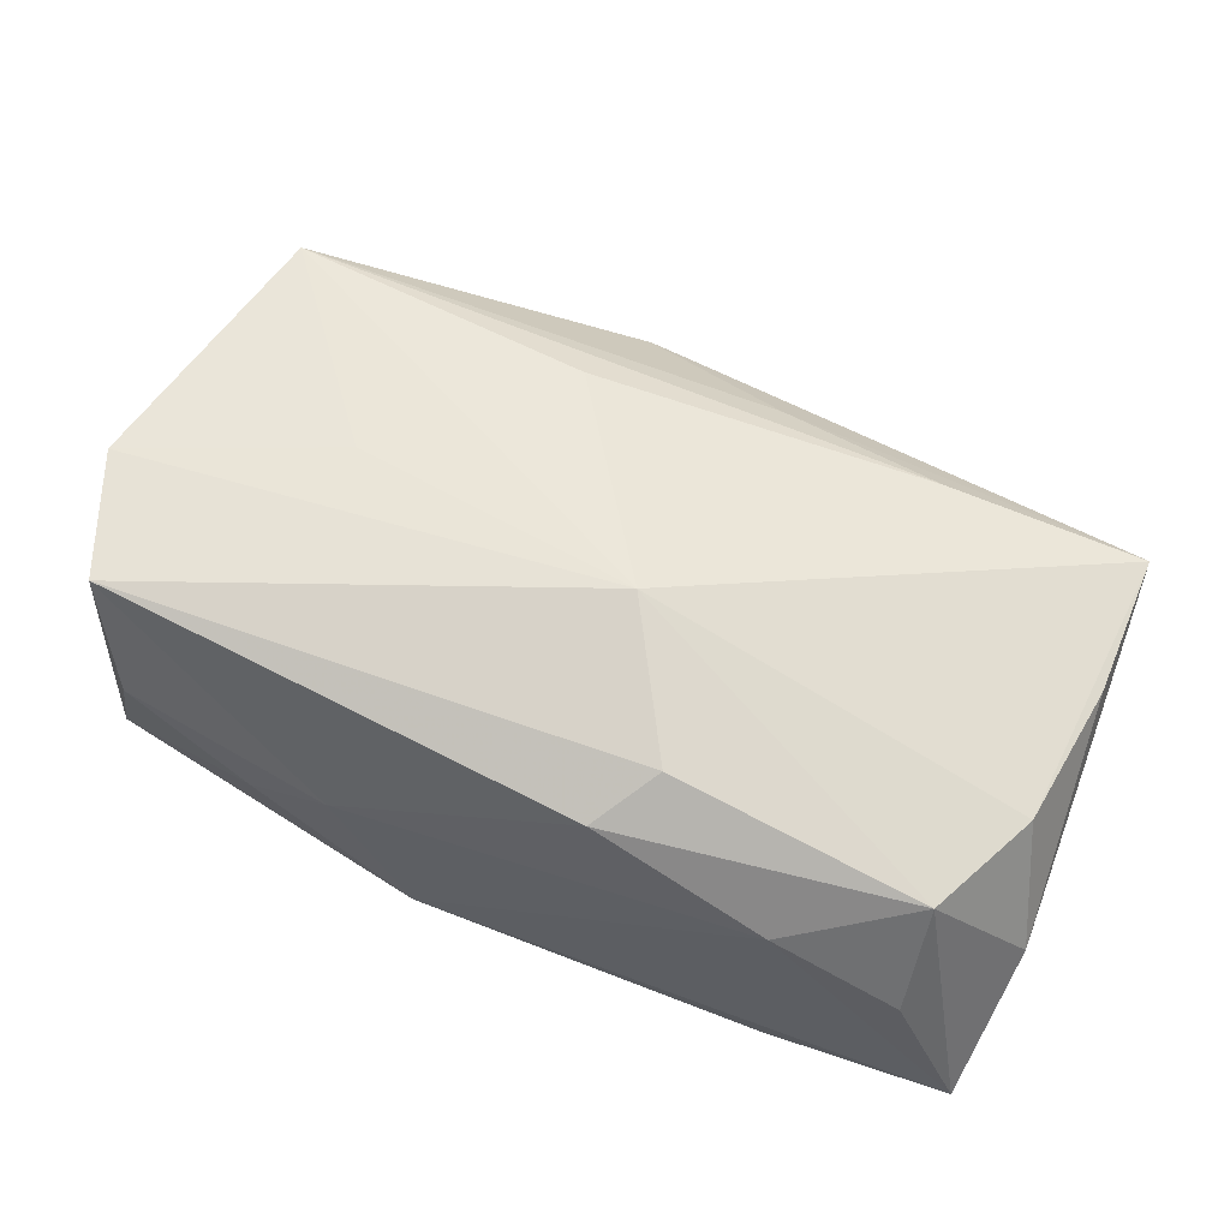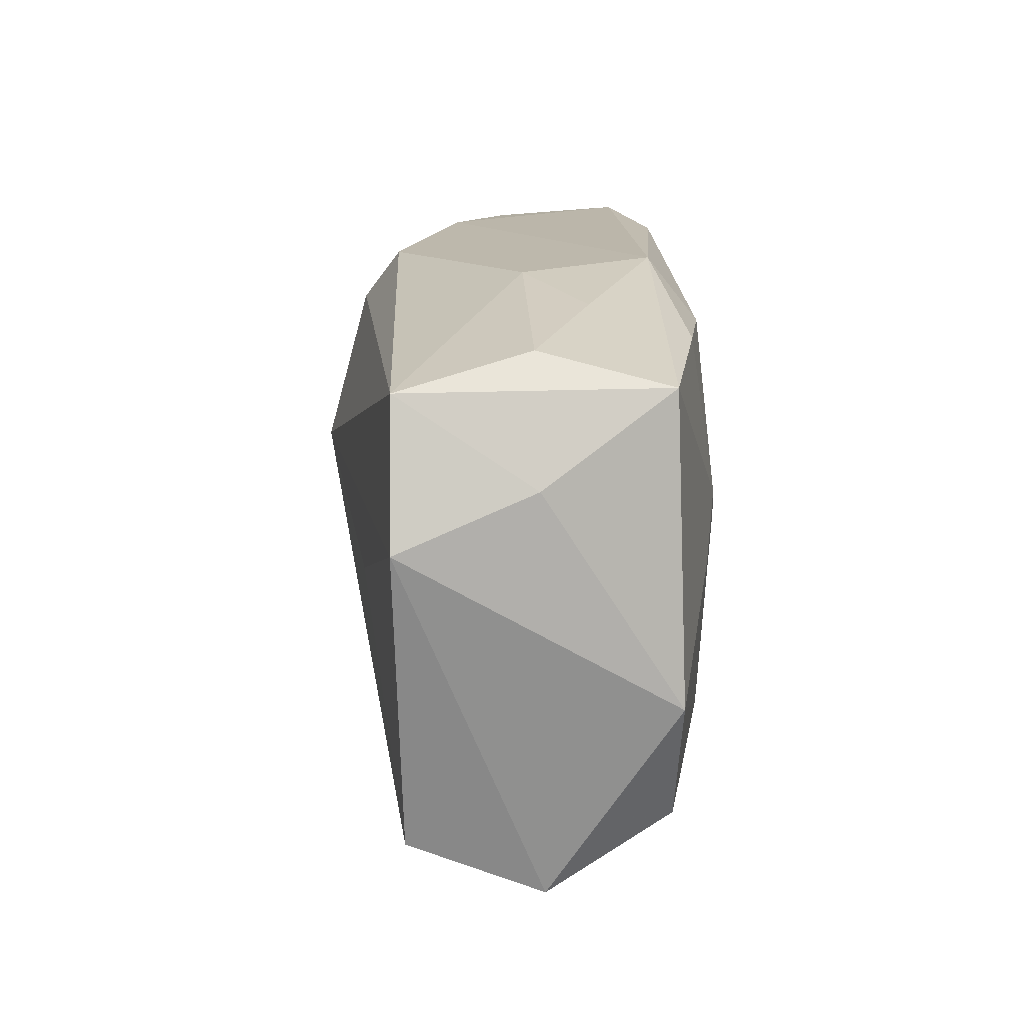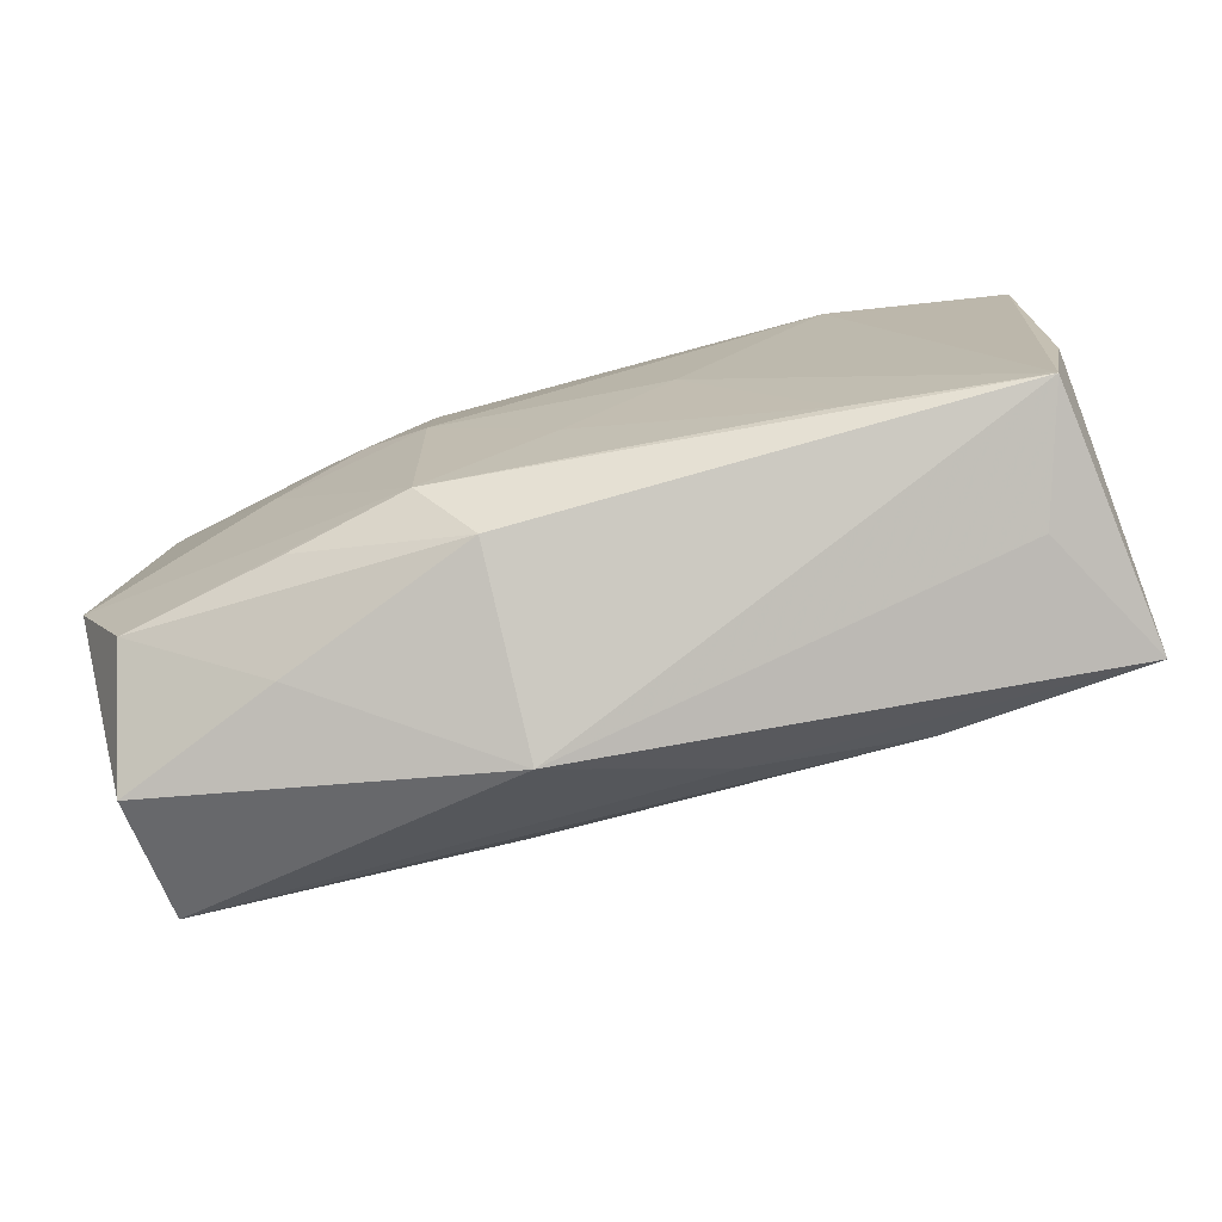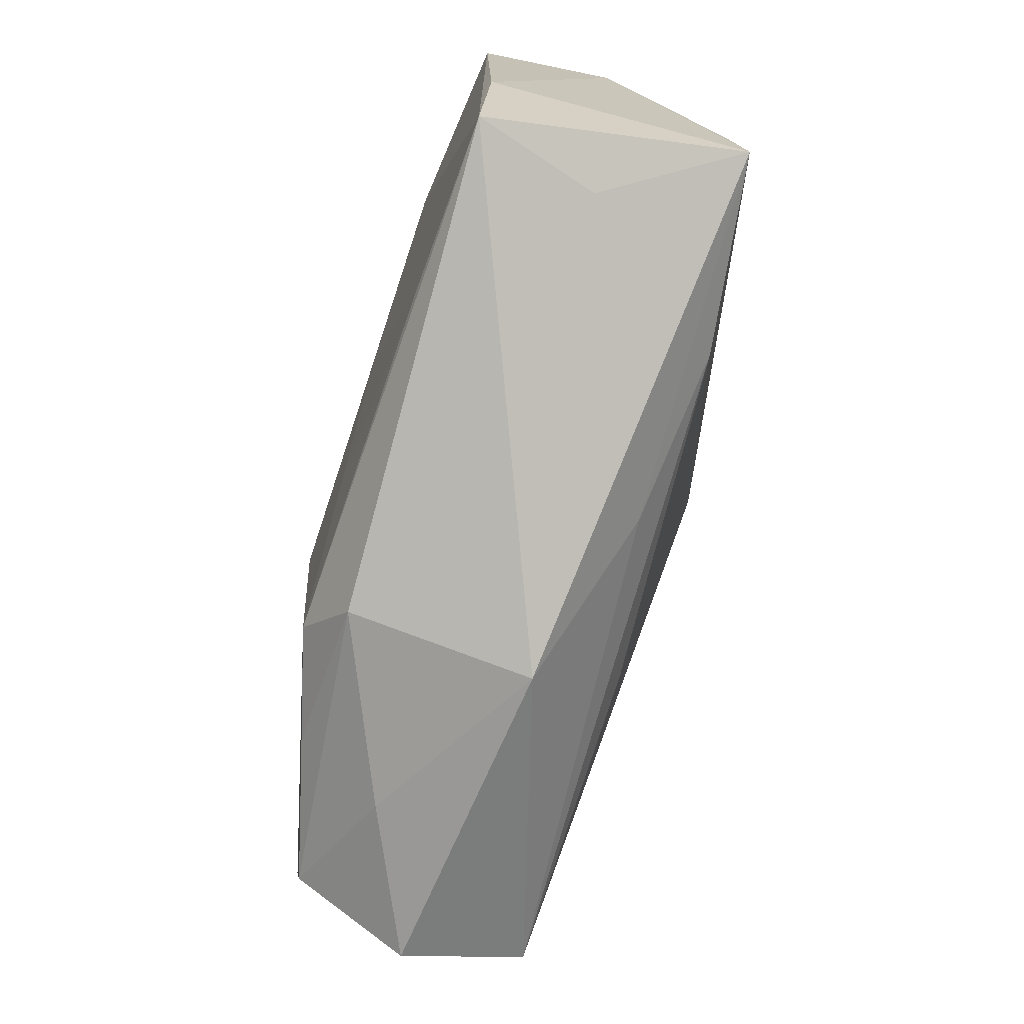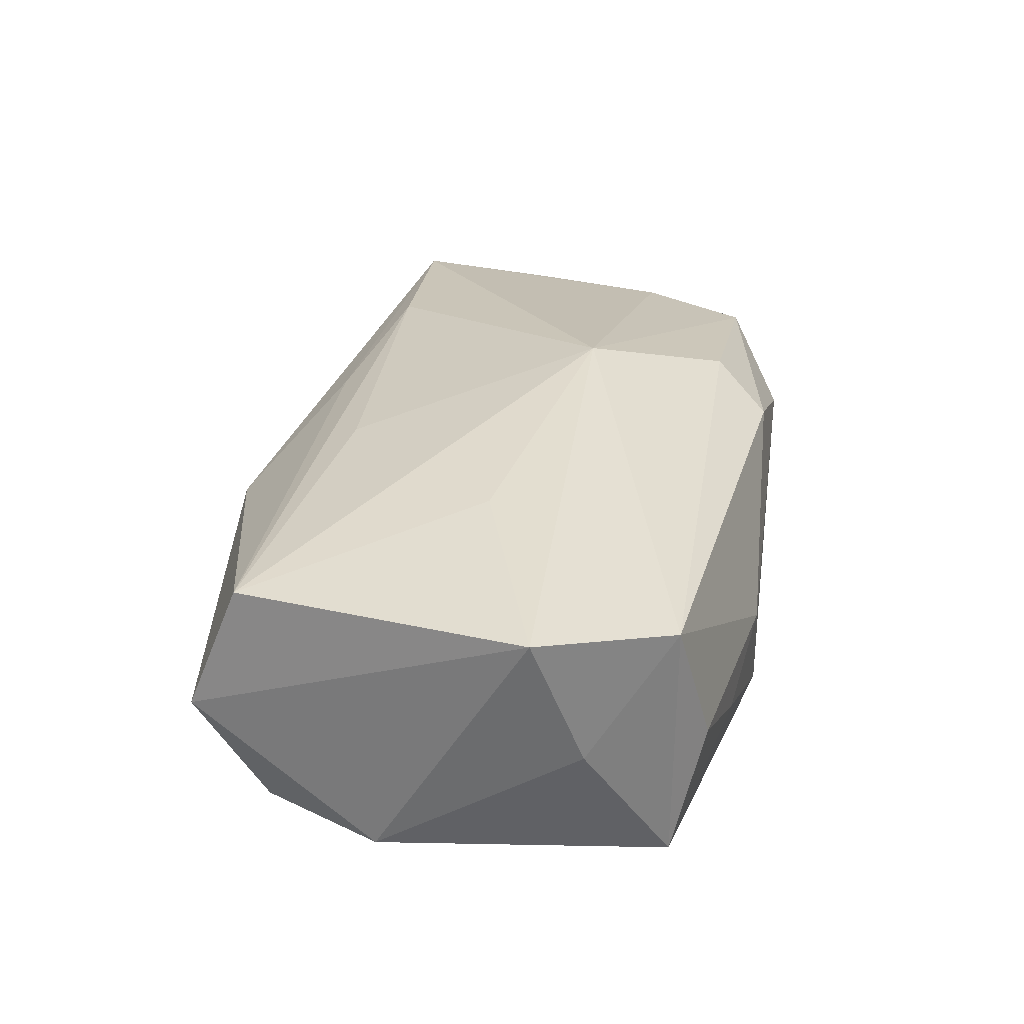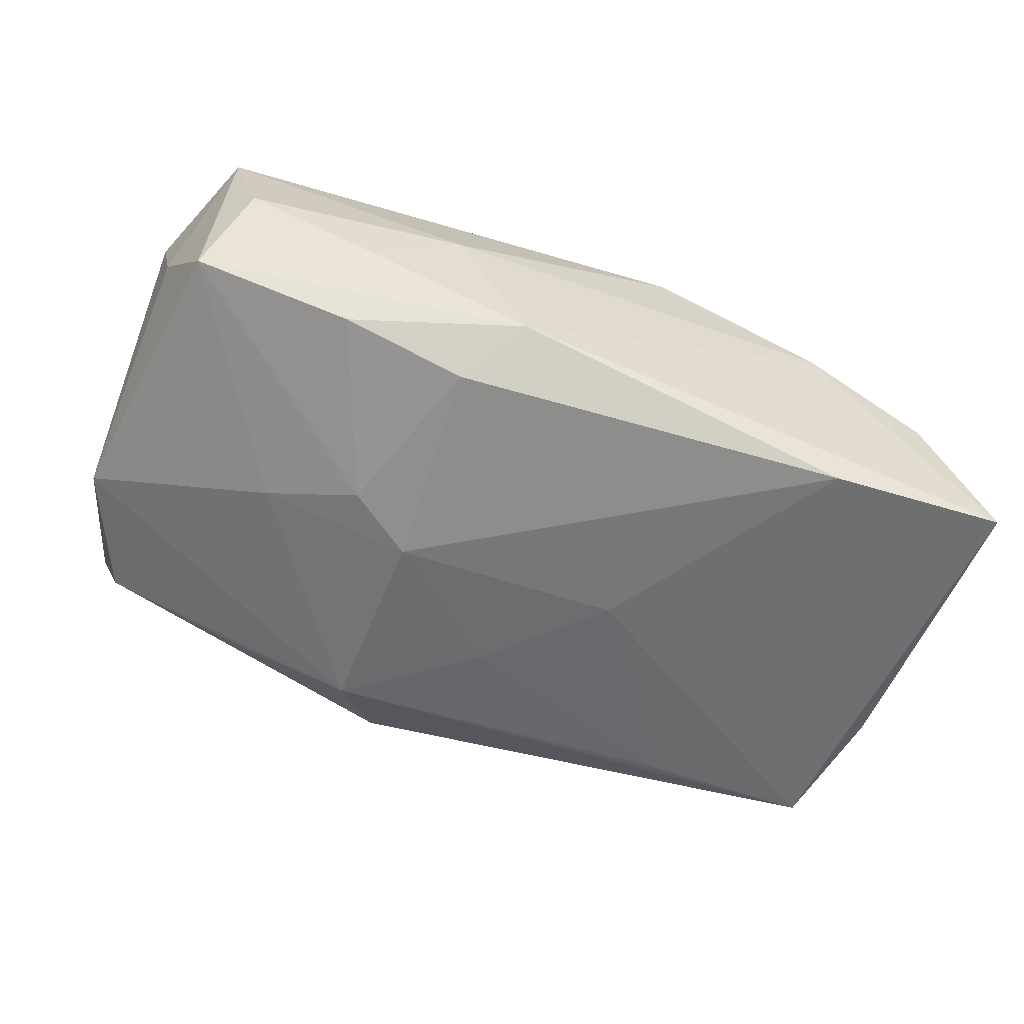
<metadata>
{"format":"obj","ext":"obj","renderer":"f3d","projection":"perspective","resolution":1024,"background":"white","views":[{"elev":57.5,"azim":-159.1,"up":"+Z"},{"elev":15.6,"azim":83.0,"up":"+Y"},{"elev":-75.7,"azim":-169.2,"up":"+Y"},{"elev":-73.5,"azim":-108.6,"up":"+Y"},{"elev":33.2,"azim":99.5,"up":"+Z"},{"elev":-57.1,"azim":159.2,"up":"+Z"}]}
</metadata>
<code>
v 0.007598 0.02282 -0.009895
v 0.007224 -0.01522 0.01359
v 0.03887 0.005974 0.01478
v -0.03978 -0.01754 0.00806
v -0.03978 0.013 -0.002749
v 0.00651 -0.02232 -0.01122
v -0.03731 0.007616 0.007376
v -0.02197 0.0213 -0.01548
v 0.01186 0.018 -0.0134
v 0.03811 0.01032 0.003602
v 0.03263 0.01981 0.003344
v 0.02187 0.02129 -0.002465
v 0.005633 -0.02676 0.004806
v 0.03411 -0.01905 0.01366
v 0.03526 -0.02325 0.002686
v 0.02236 0.01848 -0.01084
v 0.03471 0.01725 0.01431
v -0.02286 -0.01678 0.0109
v -0.02174 0.02222 0.003832
v -0.01131 0.01679 0.01359
v 0.01395 0.02274 0.001867
v 0.0387 -0.007052 -0.007466
v 0.03388 -0.01754 -0.007684
v -0.00721 0.02151 0.01071
v 0.01096 -0.01714 -0.01433
v 0.02237 -0.0231 -0.003728
v 0.01639 0.004012 -0.01425
v -0.03735 -0.004507 -0.01331
v -0.03533 -0.01585 -0.0136
v 0.02045 -0.0004205 0.01577
v -0.03936 -0.004972 0.007411
v -0.004893 0.005084 0.01742
v 0.0003167 -0.008419 -0.01494
v -0.008285 -0.02011 0.009587
v 0.01093 0.0005625 -0.01548
v 0.02081 -0.01775 -0.01141
v 0.02373 0.0001197 -0.01223
v -0.03267 -0.018 -0.002794
v -0.008648 0.001127 -0.01548
v -0.03779 0.02147 -0.01415
v -0.03256 0.01725 0.007518
v 0.03571 0.01733 -0.007069
v -0.01995 -0.01559 -0.01404
v -0.03227 0.02149 -0.001959
f 30 3 32
f 32 14 30
f 30 14 3
f 3 14 15
f 15 26 23
f 15 14 13
f 13 26 15
f 38 29 13
f 13 4 38
f 38 4 29
f 32 4 18
f 23 36 25
f 6 36 23
f 23 26 6
f 6 25 36
f 29 25 6
f 13 29 6
f 6 26 13
f 8 40 1
f 35 39 8
f 29 40 8
f 8 39 29
f 5 40 28
f 28 40 29
f 28 4 5
f 29 4 28
f 23 25 22
f 3 15 22
f 22 15 23
f 1 40 19
f 2 14 32
f 32 18 2
f 2 18 14
f 34 4 13
f 34 18 4
f 13 14 34
f 14 18 34
f 43 25 29
f 29 39 43
f 35 8 9
f 9 8 1
f 42 22 37
f 37 25 35
f 37 22 25
f 3 22 10
f 10 22 42
f 1 19 21
f 21 19 24
f 41 40 5
f 24 19 41
f 41 20 24
f 32 20 41
f 25 43 33
f 33 43 39
f 35 25 33
f 33 39 35
f 1 42 16
f 16 9 1
f 17 21 24
f 24 20 17
f 17 20 32
f 32 3 17
f 3 10 17
f 17 10 42
f 12 42 1
f 1 21 12
f 44 19 40
f 40 41 44
f 44 41 19
f 7 41 5
f 7 4 32
f 32 41 7
f 42 37 27
f 27 16 42
f 27 37 35
f 35 9 27
f 9 16 27
f 21 17 11
f 11 12 21
f 11 17 42
f 42 12 11
f 5 4 31
f 31 7 5
f 4 7 31

</code>
